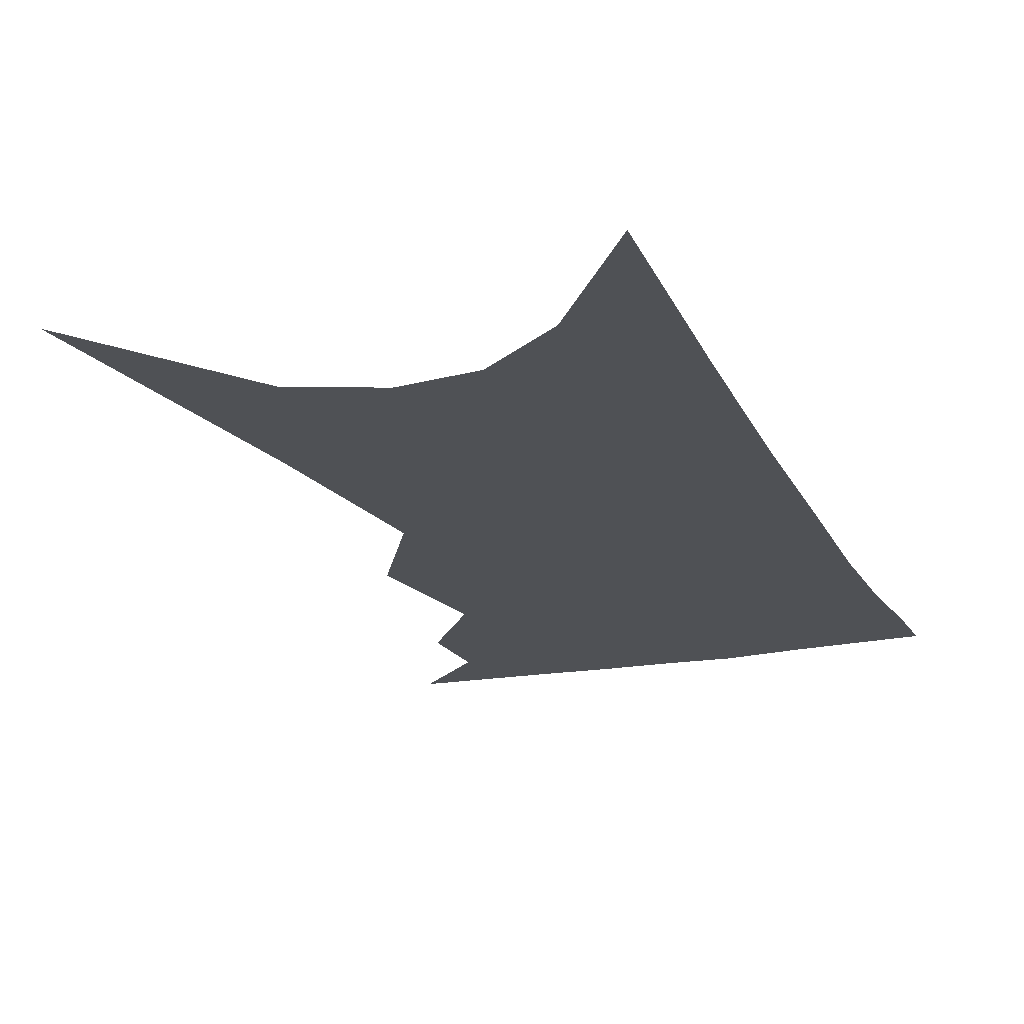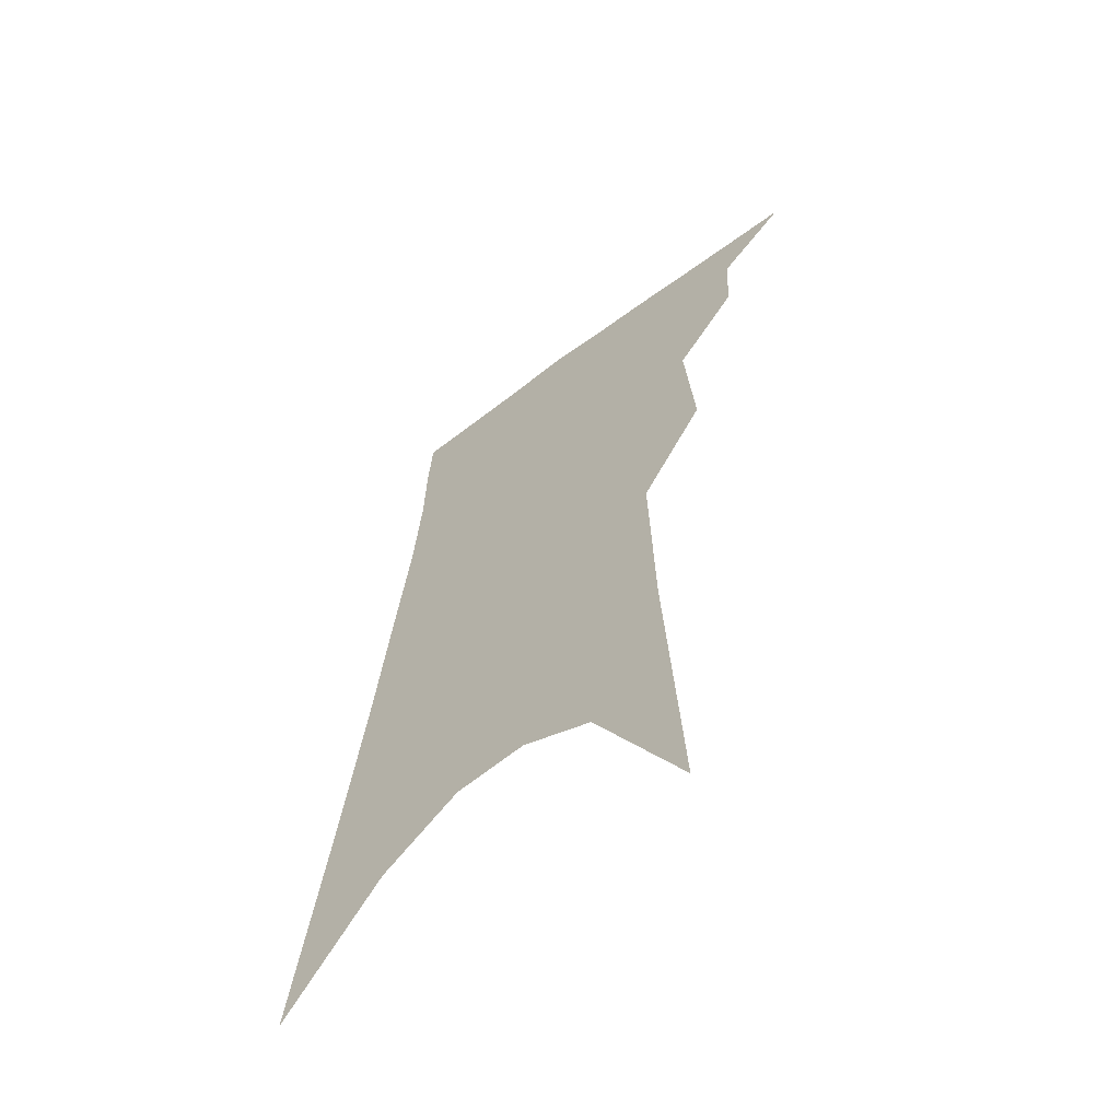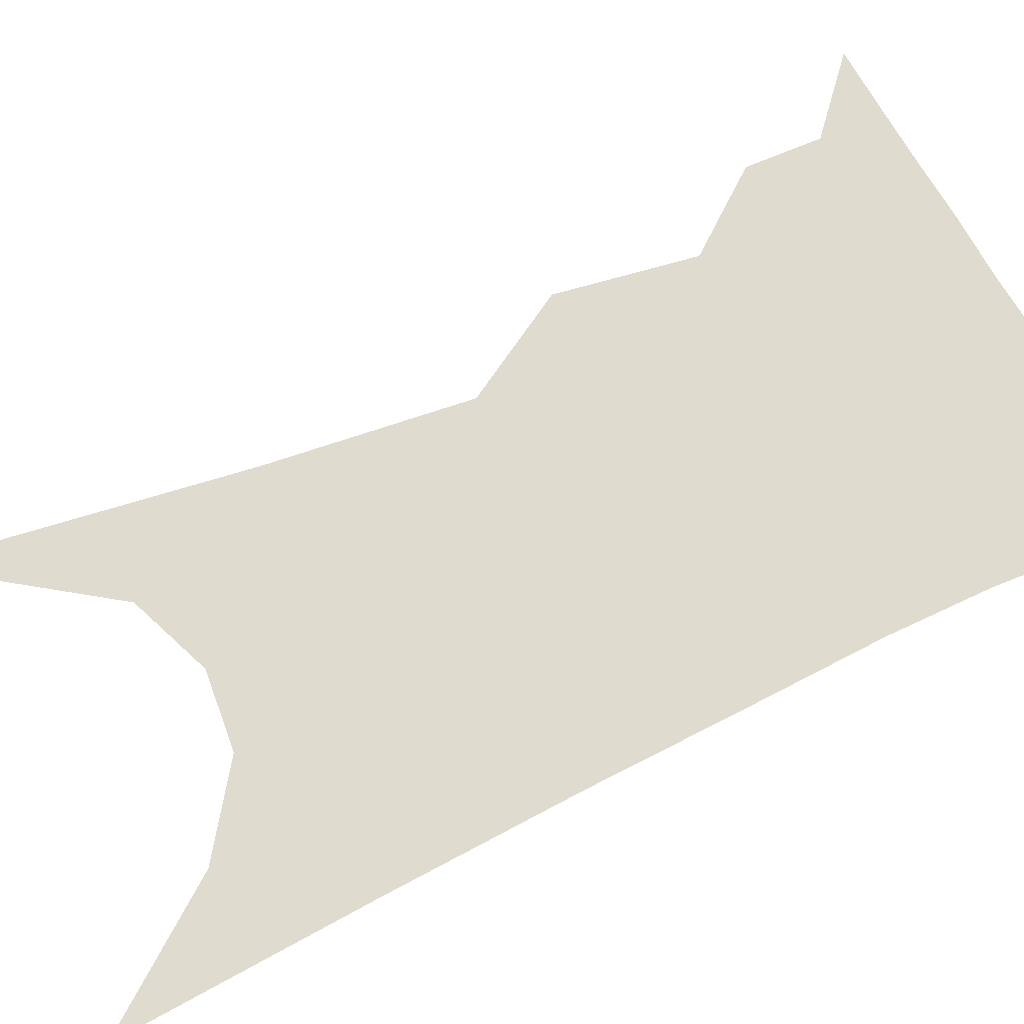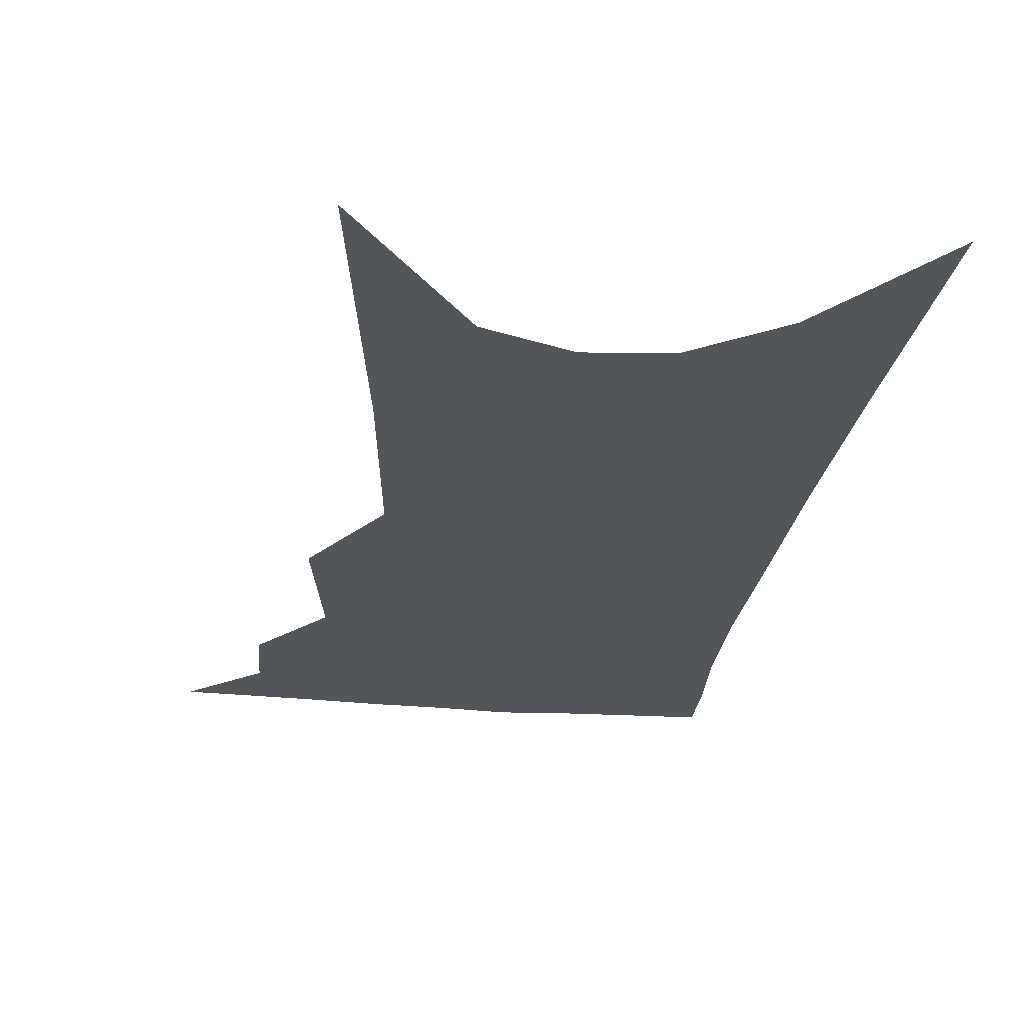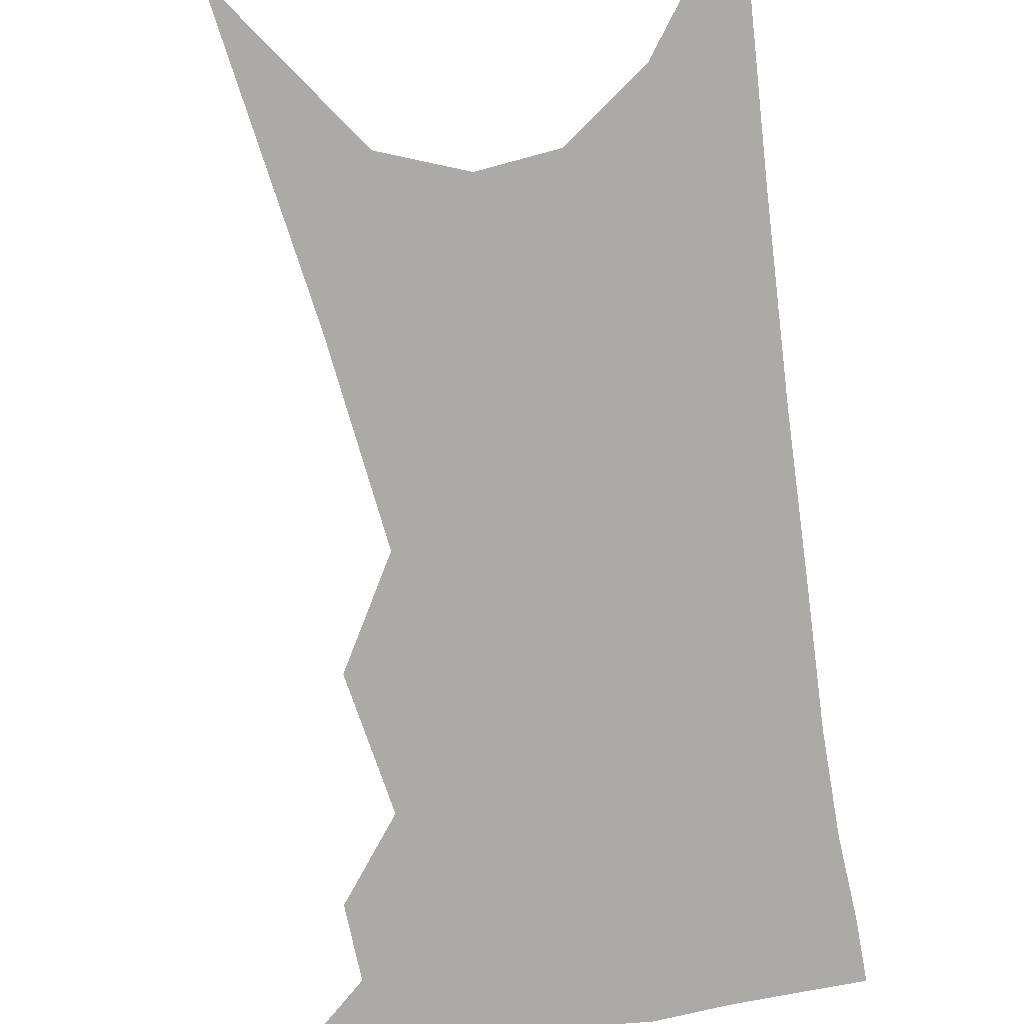
<metadata>
{"format":"obj","ext":"obj","renderer":"f3d","projection":"perspective","resolution":1024,"background":"white","views":[{"elev":-19.8,"azim":26.2,"up":"+Z"},{"elev":-61.2,"azim":-140.1,"up":"+Y"},{"elev":70.4,"azim":69.7,"up":"+Z"},{"elev":-24.8,"azim":-1.5,"up":"+Z"},{"elev":-76.0,"azim":14.6,"up":"+Z"}]}
</metadata>
<code>
v 506.3 335.6 0
v 527.3 300.5 0
v 526.4 320.8 0
v 523.7 338.2 0
v 543 243.3 0
v 545.8 280.7 0
v 545.4 304.2 0
v 543.9 323.5 0
v 540.9 341 0
v 555.8 77.01 0
v 560.7 162.5 0
v 562.1 216.7 0
v 563.8 257.7 0
v 564.5 287.5 0
v 563.6 308.5 0
v 561.4 326.2 0
v 558.1 344 0
v 582.7 124.1 0
v 582.1 183 0
v 581.8 229.2 0
v 582.1 265.4 0
v 581.8 290.7 0
v 581 311 0
v 579.8 328.7 0
v 576.1 346.5 0
v 603.9 134.8 0
v 601.4 189.8 0
v 600.1 233.5 0
v 599.4 268.1 0
v 598.8 293.6 0
v 598.2 313.4 0
v 597 330.9 0
v 593.3 349.6 0
v 625.1 134.6 0
v 620.4 192.7 0
v 618.1 233.9 0
v 616.6 266.6 0
v 615.6 293.3 0
v 615 314.6 0
v 614.2 332.8 0
v 612.6 350.1 0
v 648.6 120.8 0
v 641.1 183 0
v 637.6 225.6 0
v 635 260.9 0
v 632.5 292.9 0
v 631.7 316.2 0
v 631.5 334.3 0
v 630.1 351.2 0
v 678.3 87.6 0
v 668.4 154.2 0
v 661.1 206.5 0
v 656.1 247.8 0
v 651.3 285.6 0
v 648.8 313.7 0
v 648.2 335.6 0
v 646.9 352.3 0
v 721 361 0
f 3 4 1
f 6 7 2
f 2 7 3
f 7 8 3
f 3 8 4
f 8 9 4
f 12 13 5
f 5 13 6
f 13 14 6
f 6 14 7
f 14 15 7
f 7 15 8
f 15 16 8
f 8 16 9
f 16 17 9
f 10 18 11
f 18 19 11
f 11 19 12
f 19 20 12
f 12 20 13
f 20 21 13
f 13 21 14
f 21 22 14
f 14 22 15
f 22 23 15
f 15 23 16
f 23 24 16
f 16 24 17
f 24 25 17
f 18 26 19
f 26 27 19
f 19 27 20
f 27 28 20
f 20 28 21
f 28 29 21
f 21 29 22
f 29 30 22
f 22 30 23
f 30 31 23
f 23 31 24
f 31 32 24
f 24 32 25
f 32 33 25
f 26 34 27
f 34 35 27
f 27 35 28
f 35 36 28
f 28 36 29
f 36 37 29
f 29 37 30
f 37 38 30
f 30 38 31
f 38 39 31
f 31 39 32
f 39 40 32
f 32 40 33
f 40 41 33
f 34 42 35
f 42 43 35
f 35 43 36
f 43 44 36
f 36 44 37
f 44 45 37
f 37 45 38
f 45 46 38
f 38 46 39
f 46 47 39
f 39 47 40
f 47 48 40
f 40 48 41
f 48 49 41
f 42 50 43
f 50 51 43
f 43 51 44
f 51 52 44
f 44 52 45
f 52 53 45
f 45 53 46
f 53 54 46
f 46 54 47
f 54 55 47
f 47 55 48
f 55 56 48
f 48 56 49
f 56 57 49

</code>
